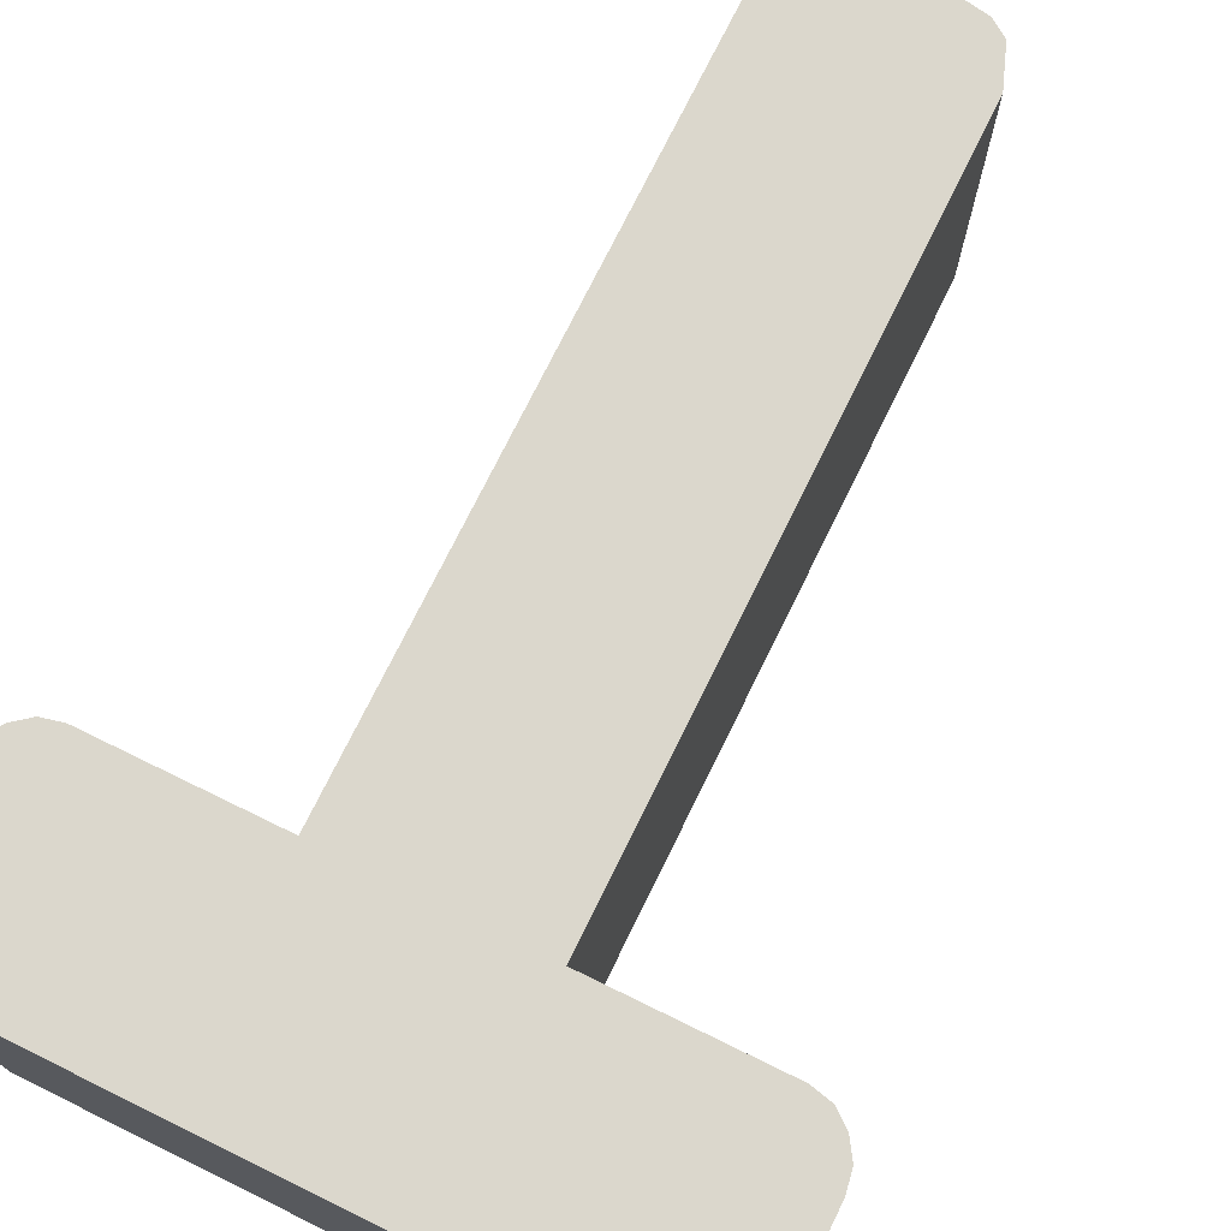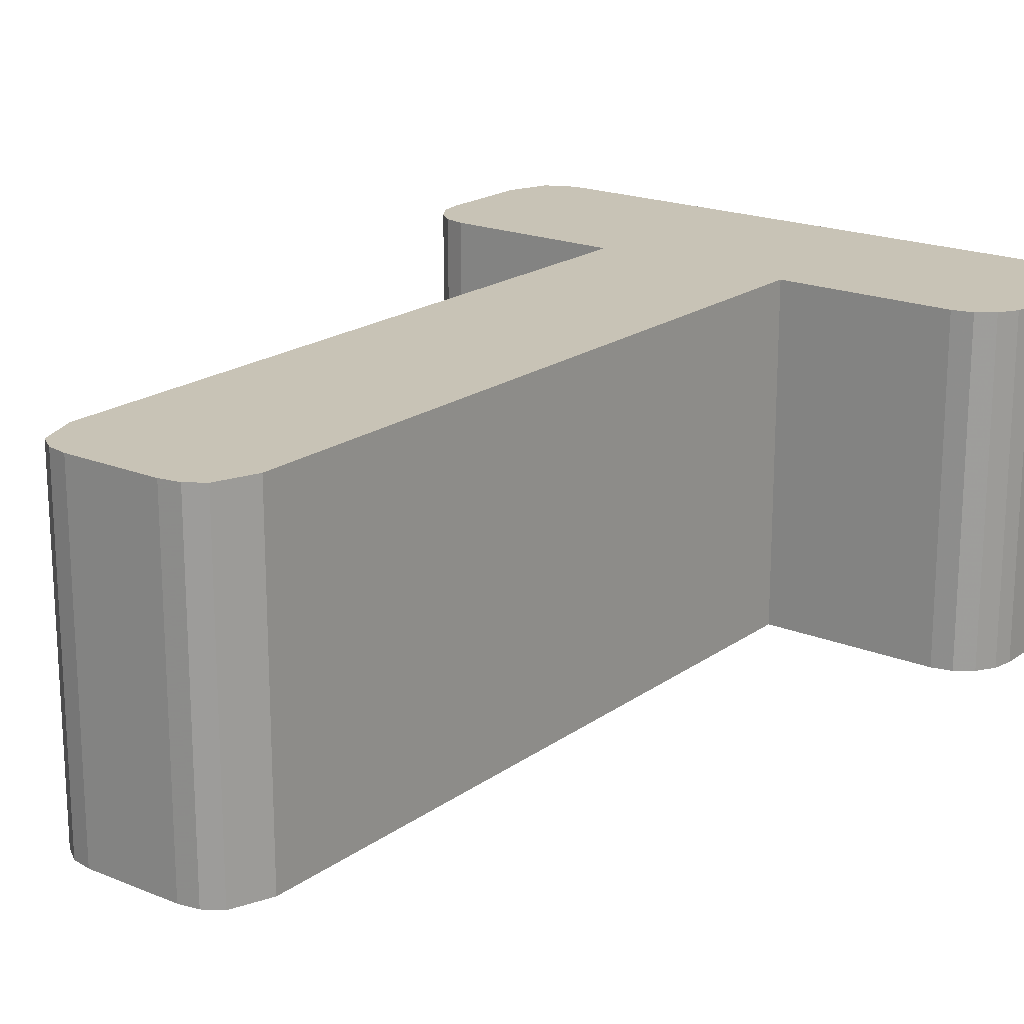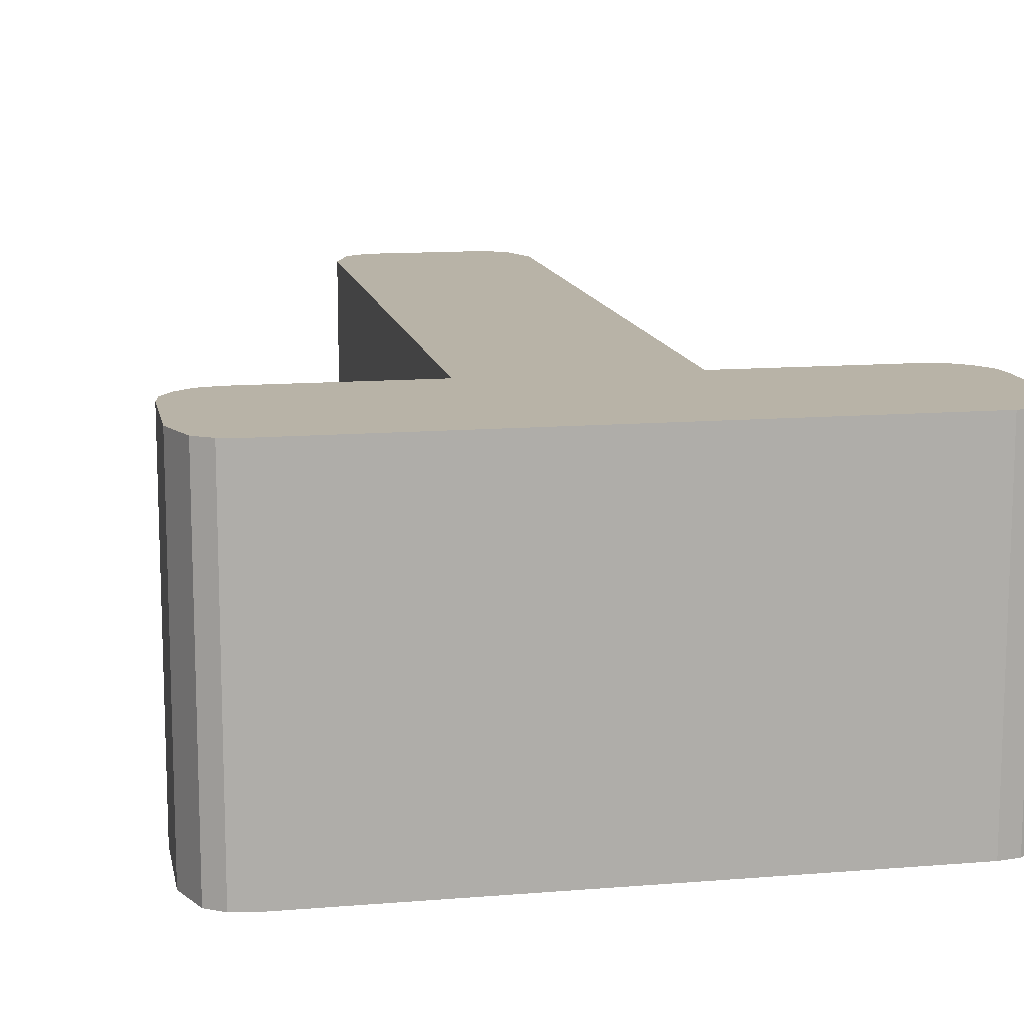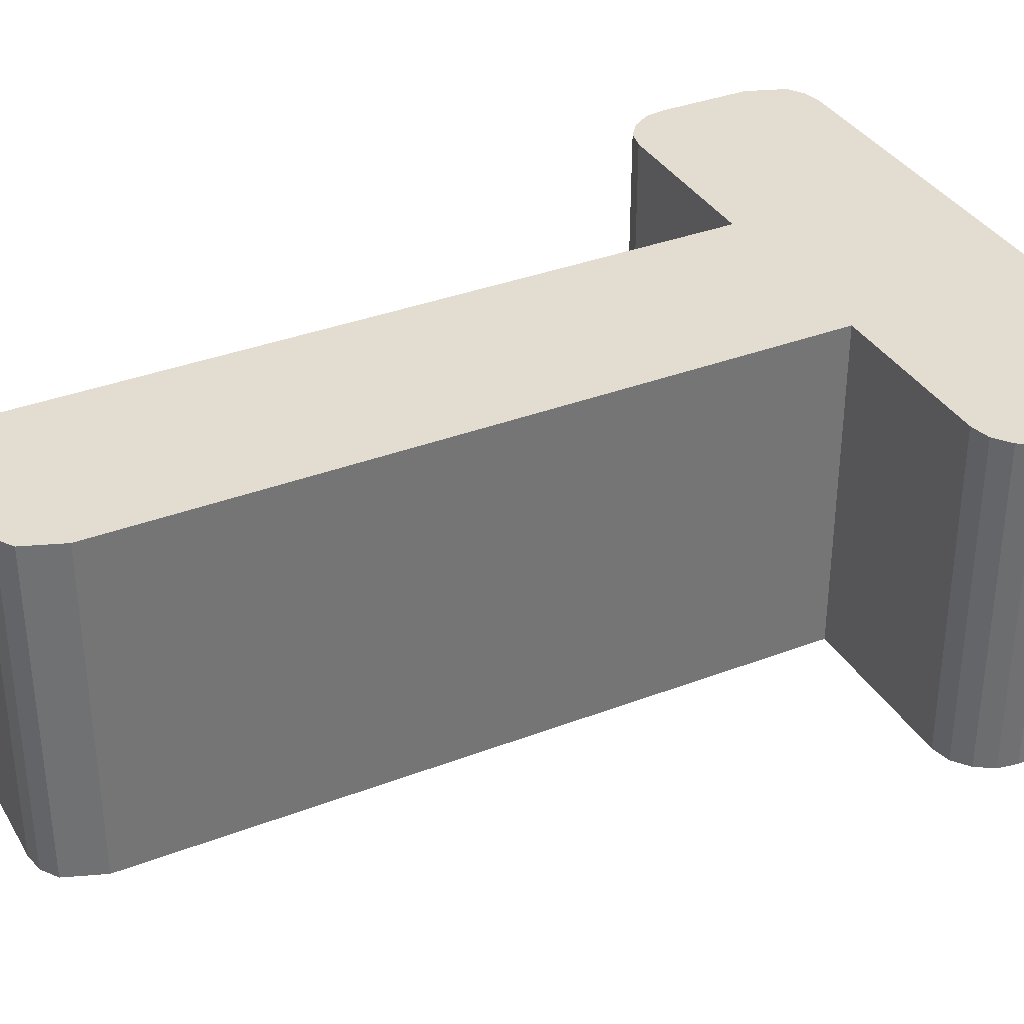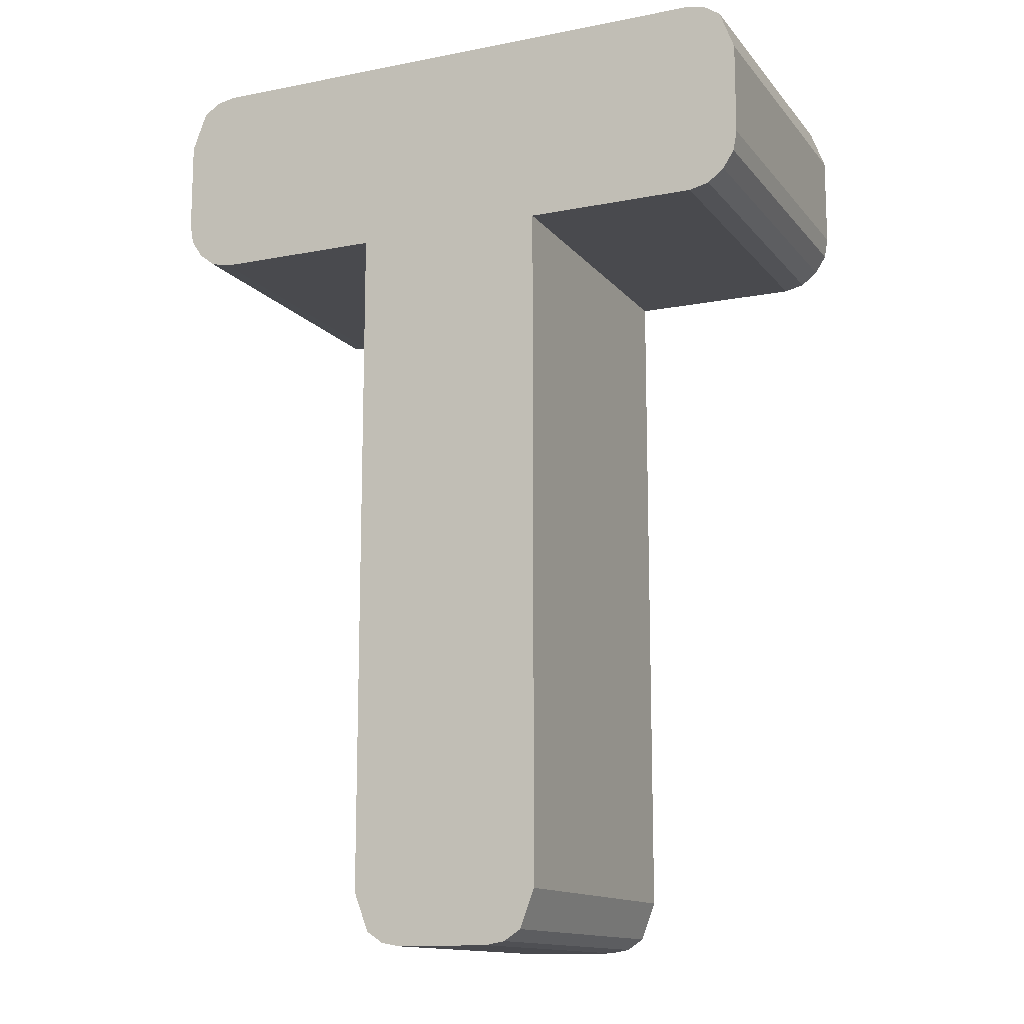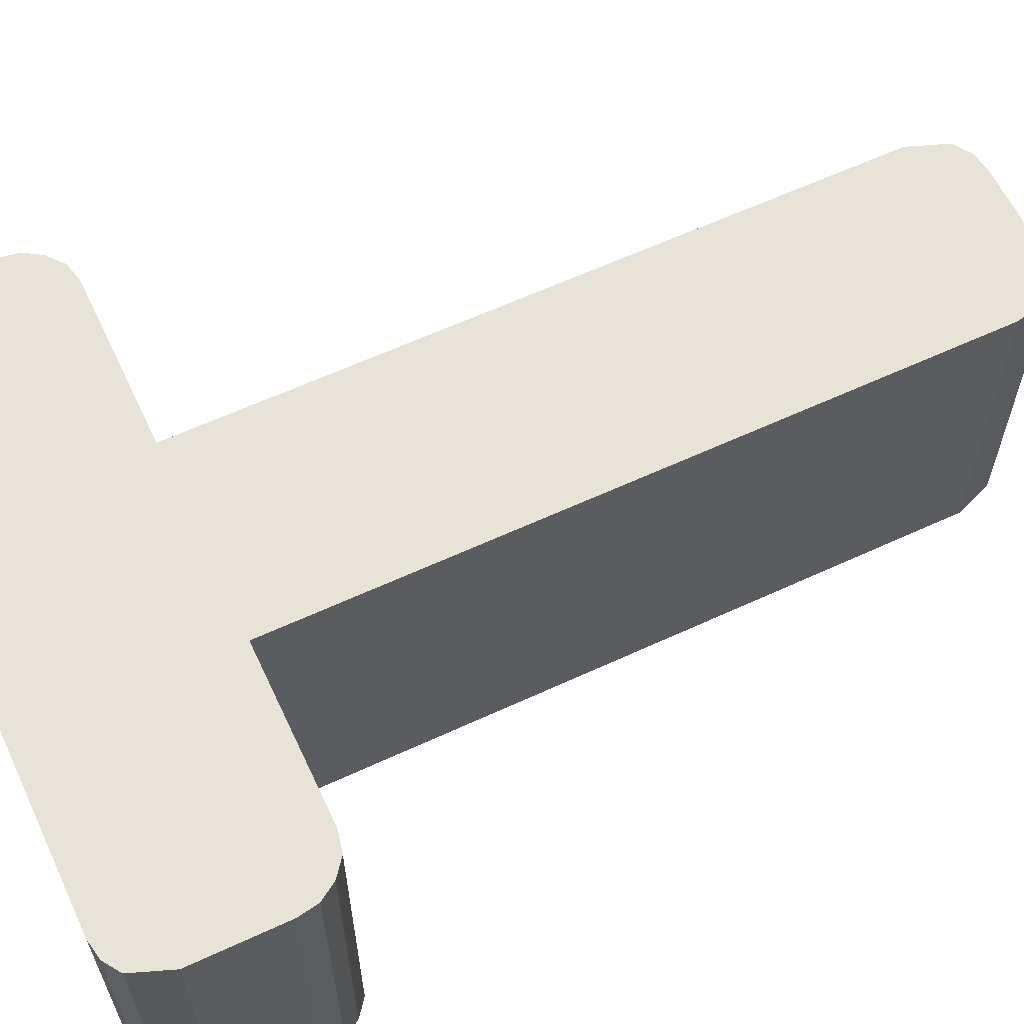
<metadata>
{"format":"obj","ext":"obj","renderer":"f3d","projection":"perspective","resolution":1024,"background":"white","views":[{"elev":73.3,"azim":-153.9,"up":"+Z"},{"elev":19.4,"azim":37.4,"up":"+Z"},{"elev":12.8,"azim":169.2,"up":"+Z"},{"elev":35.3,"azim":63.1,"up":"+Z"},{"elev":-13.4,"azim":24.0,"up":"+Y"},{"elev":61.6,"azim":-115.2,"up":"+Z"}]}
</metadata>
<code>
o obj_0
v -9.6 		9.74 		0
v -9.6 		9.74 		10
v -9.6 		12.5 		10
v -9.6 		12.5 		0
v -2.92 		8.1 		0
v 1.4 		-14.1 		0
v 9.16 		13.66 		0
v 2.92 		8.1 		10
v 1.4 		-14.1 		10
v 8.665 		13.99 		0
v 8.665 		13.99 		10
v 9.16 		13.66 		10
v -1.4 		-14.1 		10
v -1.4 		-14.1 		0
v 8.08 		14.1 		0
v 8.08 		14.1 		10
v 9.16 		8.62 		0
v -1.985 		-13.99 		0
v -2.48 		-13.66 		0
v 2.92 		8.1 		0
v -2.92 		-12.5 		0
v 9.495 		9.135 		0
v 9.495 		9.135 		10
v 1.985 		-13.99 		0
v 9.16 		8.62 		10
v -8.666 		13.99 		0
v -9.16 		13.66 		0
v -9.16 		13.66 		10
v -2.92 		8.1 		10
v -8.666 		13.99 		10
v 2.92 		-12.5 		0
v 2.48 		-13.66 		0
v 9.6 		9.74 		0
v 2.48 		-13.66 		10
v 1.985 		-13.99 		10
v 9.6 		9.74 		10
v 2.92 		-12.5 		10
v 8.08 		8.1 		0
v 8.08 		8.1 		10
v 8.678 		8.239 		0
v -2.92 		-12.5 		10
v -9.16 		8.62 		10
v 9.6 		12.5 		0
v -9.16 		8.62 		0
v 9.6 		12.5 		10
v -2.48 		-13.66 		10
v 8.678 		8.239 		10
v -9.495 		9.135 		0
v -8.678 		8.239 		0
v -8.678 		8.239 		10
v -8.08 		14.1 		0
v -8.08 		14.1 		10
v -8.08 		8.1 		0
v -9.495 		9.135 		10
v -8.08 		8.1 		10
v -1.985 		-13.99 		10
g group_0_3101308
f 1 2 3
f 1 3 4
f 7 10 11
f 7 11 12
f 15 20 5
f 21 5 20
f 6 9 13
f 6 13 14
f 10 15 16
f 10 16 11
f 17 22 23
f 17 23 25
f 14 18 20
f 14 20 31
f 24 32 34
f 24 34 35
f 8 31 20
f 26 27 28
f 26 28 30
f 21 20 19
f 18 19 20
f 32 24 31
f 24 6 31
f 14 31 6
f 22 33 36
f 22 36 23
f 31 37 34
f 31 34 32
f 8 20 38
f 8 38 39
f 27 4 3
f 27 3 28
f 43 45 36
f 43 36 33
f 8 37 31
f 17 15 22
f 40 15 17
f 38 15 40
f 20 15 38
f 33 22 15
f 10 43 15
f 7 43 10
f 33 15 43
f 38 40 47
f 38 47 39
f 42 44 49
f 42 49 50
f 52 16 51
f 41 21 19
f 41 19 46
f 2 1 48
f 2 48 54
f 15 51 16
f 26 5 27
f 51 5 26
f 15 5 51
f 4 27 5
f 53 1 5
f 49 1 53
f 44 1 49
f 48 1 44
f 4 5 1
f 53 55 50
f 53 50 49
f 40 17 25
f 40 25 47
f 16 52 8
f 16 8 39
f 16 39 47
f 16 47 25
f 16 25 23
f 16 23 36
f 16 36 45
f 12 11 45
f 11 16 45
f 29 55 53
f 29 53 5
f 19 18 56
f 19 56 46
f 48 44 42
f 48 42 54
f 51 26 30
f 51 30 52
f 18 14 13
f 18 13 56
f 21 41 5
f 29 5 41
f 9 6 24
f 9 24 35
f 28 3 30
f 52 30 3
f 52 3 2
f 52 2 54
f 52 54 42
f 52 42 50
f 52 50 55
f 52 55 29
f 9 37 41
f 29 41 37
f 37 8 29
f 52 29 8
f 46 56 41
f 13 41 56
f 13 9 41
f 9 35 37
f 34 37 35
f 43 7 12
f 43 12 45

</code>
